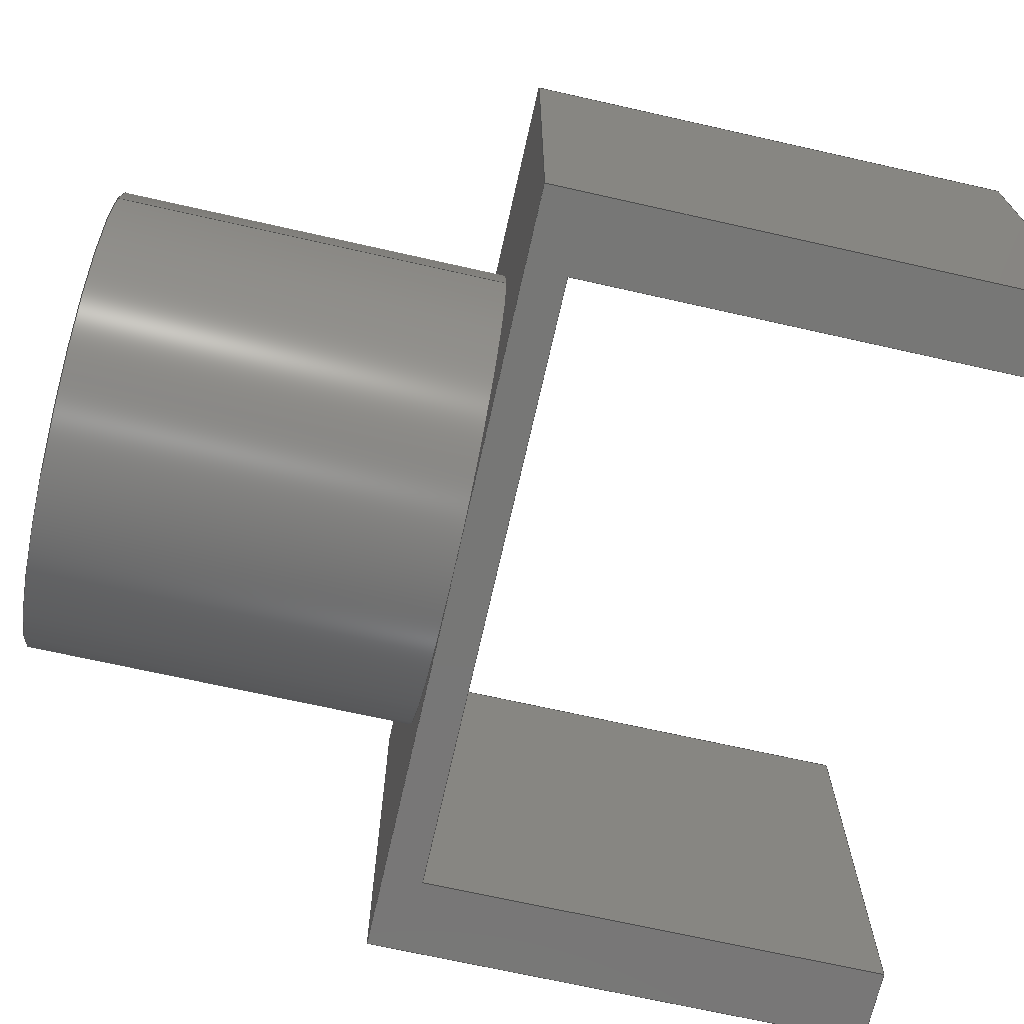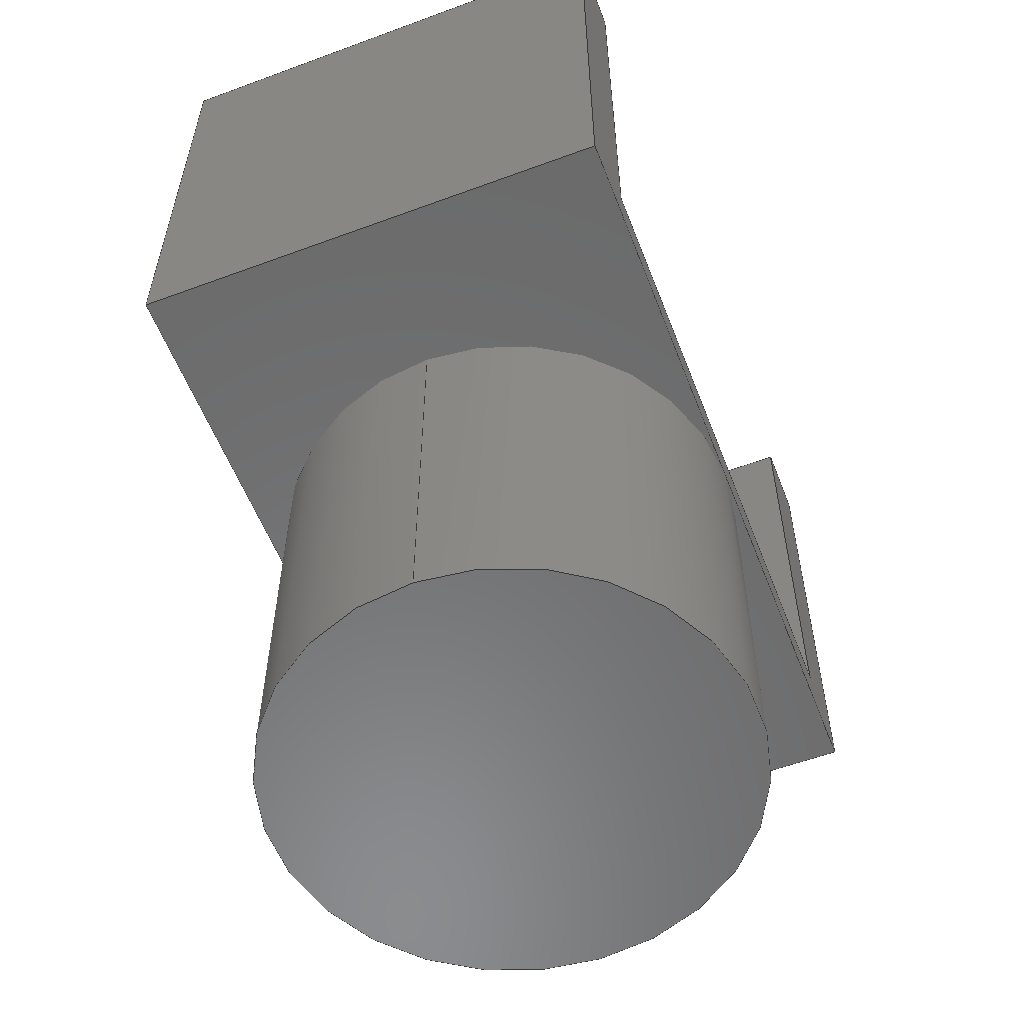
<metadata>
{"format":"step","ext":"step","renderer":"f3d","projection":"perspective","resolution":1024,"background":"white","views":[{"elev":-69.9,"azim":-102.7,"up":"+Y"},{"elev":-57.1,"azim":-68.9,"up":"+Z"}]}
</metadata>
<code>
ISO-10303-21;
DATA;
#1=MECHANICAL_DESIGN_GEOMETRIC_PRESENTATION_REPRESENTATION('',(#4),#391);
#2=SHAPE_REPRESENTATION_RELATIONSHIP('SRR','None',#398,#3);
#3=ADVANCED_BREP_SHAPE_REPRESENTATION('',(#5),#390);
#4=STYLED_ITEM('',(#408),#5);
#5=MANIFOLD_SOLID_BREP('Body1',#229);
#6=CYLINDRICAL_SURFACE('',#257,0.6);
#7=CIRCLE('',#249,0.6);
#8=CIRCLE('',#250,0.6);
#9=CIRCLE('',#252,0.6);
#10=CIRCLE('',#258,0.6);
#11=FACE_OUTER_BOUND('',#24,.T.);
#12=FACE_OUTER_BOUND('',#25,.T.);
#13=FACE_OUTER_BOUND('',#26,.T.);
#14=FACE_OUTER_BOUND('',#27,.T.);
#15=FACE_OUTER_BOUND('',#28,.T.);
#16=FACE_OUTER_BOUND('',#29,.T.);
#17=FACE_OUTER_BOUND('',#30,.T.);
#18=FACE_OUTER_BOUND('',#31,.T.);
#19=FACE_OUTER_BOUND('',#32,.T.);
#20=FACE_OUTER_BOUND('',#33,.T.);
#21=FACE_OUTER_BOUND('',#34,.T.);
#22=FACE_OUTER_BOUND('',#35,.T.);
#23=FACE_OUTER_BOUND('',#36,.T.);
#24=EDGE_LOOP('',(#142,#143,#144,#145));
#25=EDGE_LOOP('',(#146,#147,#148,#149));
#26=EDGE_LOOP('',(#150,#151,#152,#153));
#27=EDGE_LOOP('',(#154,#155,#156,#157));
#28=EDGE_LOOP('',(#158,#159,#160,#161));
#29=EDGE_LOOP('',(#162,#163,#164,#165,#166));
#30=EDGE_LOOP('',(#167,#168,#169,#170));
#31=EDGE_LOOP('',(#171,#172,#173,#174,#175,#176,#177,#178,#179));
#32=EDGE_LOOP('',(#180,#181,#182,#183));
#33=EDGE_LOOP('',(#184,#185,#186,#187,#188,#189,#190,#191,#192));
#34=EDGE_LOOP('',(#193,#194,#195,#196));
#35=EDGE_LOOP('',(#197,#198,#199,#200,#201,#202));
#36=EDGE_LOOP('',(#203));
#37=LINE('',#327,#64);
#38=LINE('',#329,#65);
#39=LINE('',#331,#66);
#40=LINE('',#332,#67);
#41=LINE('',#336,#68);
#42=LINE('',#337,#69);
#43=LINE('',#338,#70);
#44=LINE('',#342,#71);
#45=LINE('',#344,#72);
#46=LINE('',#346,#73);
#47=LINE('',#347,#74);
#48=LINE('',#350,#75);
#49=LINE('',#352,#76);
#50=LINE('',#353,#77);
#51=LINE('',#355,#78);
#52=LINE('',#356,#79);
#53=LINE('',#364,#80);
#54=LINE('',#366,#81);
#55=LINE('',#367,#82);
#56=LINE('',#371,#83);
#57=LINE('',#373,#84);
#58=LINE('',#374,#85);
#59=LINE('',#376,#86);
#60=LINE('',#377,#87);
#61=LINE('',#379,#88);
#62=LINE('',#381,#89);
#63=LINE('',#385,#90);
#64=VECTOR('',#264,1);
#65=VECTOR('',#265,1);
#66=VECTOR('',#266,1);
#67=VECTOR('',#267,1);
#68=VECTOR('',#270,1);
#69=VECTOR('',#271,1);
#70=VECTOR('',#272,1);
#71=VECTOR('',#275,1);
#72=VECTOR('',#276,1);
#73=VECTOR('',#277,1);
#74=VECTOR('',#278,1);
#75=VECTOR('',#281,1);
#76=VECTOR('',#282,1);
#77=VECTOR('',#283,1);
#78=VECTOR('',#286,1);
#79=VECTOR('',#287,1);
#80=VECTOR('',#294,1);
#81=VECTOR('',#295,1);
#82=VECTOR('',#296,1);
#83=VECTOR('',#301,1);
#84=VECTOR('',#302,1);
#85=VECTOR('',#303,1);
#86=VECTOR('',#306,1);
#87=VECTOR('',#307,1);
#88=VECTOR('',#310,1);
#89=VECTOR('',#313,1);
#90=VECTOR('',#318,0.6);
#91=VERTEX_POINT('',#325);
#92=VERTEX_POINT('',#326);
#93=VERTEX_POINT('',#328);
#94=VERTEX_POINT('',#330);
#95=VERTEX_POINT('',#334);
#96=VERTEX_POINT('',#335);
#97=VERTEX_POINT('',#340);
#98=VERTEX_POINT('',#341);
#99=VERTEX_POINT('',#343);
#100=VERTEX_POINT('',#345);
#101=VERTEX_POINT('',#349);
#102=VERTEX_POINT('',#351);
#103=VERTEX_POINT('',#358);
#104=VERTEX_POINT('',#359);
#105=VERTEX_POINT('',#361);
#106=VERTEX_POINT('',#363);
#107=VERTEX_POINT('',#365);
#108=VERTEX_POINT('',#370);
#109=VERTEX_POINT('',#372);
#110=VERTEX_POINT('',#384);
#111=EDGE_CURVE('',#91,#92,#37,.T.);
#112=EDGE_CURVE('',#91,#93,#38,.T.);
#113=EDGE_CURVE('',#94,#93,#39,.T.);
#114=EDGE_CURVE('',#92,#94,#40,.T.);
#115=EDGE_CURVE('',#95,#96,#41,.T.);
#116=EDGE_CURVE('',#96,#94,#42,.T.);
#117=EDGE_CURVE('',#93,#95,#43,.T.);
#118=EDGE_CURVE('',#97,#98,#44,.T.);
#119=EDGE_CURVE('',#97,#99,#45,.T.);
#120=EDGE_CURVE('',#100,#99,#46,.T.);
#121=EDGE_CURVE('',#98,#100,#47,.T.);
#122=EDGE_CURVE('',#101,#100,#48,.T.);
#123=EDGE_CURVE('',#99,#102,#49,.T.);
#124=EDGE_CURVE('',#102,#101,#50,.T.);
#125=EDGE_CURVE('',#92,#97,#51,.T.);
#126=EDGE_CURVE('',#98,#91,#52,.T.);
#127=EDGE_CURVE('',#103,#104,#7,.T.);
#128=EDGE_CURVE('',#104,#105,#8,.T.);
#129=EDGE_CURVE('',#106,#105,#53,.T.);
#130=EDGE_CURVE('',#107,#106,#54,.T.);
#131=EDGE_CURVE('',#103,#107,#55,.T.);
#132=EDGE_CURVE('',#105,#103,#9,.T.);
#133=EDGE_CURVE('',#108,#103,#56,.T.);
#134=EDGE_CURVE('',#109,#108,#57,.T.);
#135=EDGE_CURVE('',#105,#109,#58,.T.);
#136=EDGE_CURVE('',#109,#95,#59,.T.);
#137=EDGE_CURVE('',#106,#101,#60,.T.);
#138=EDGE_CURVE('',#107,#102,#61,.T.);
#139=EDGE_CURVE('',#108,#96,#62,.T.);
#140=EDGE_CURVE('',#104,#110,#63,.T.);
#141=EDGE_CURVE('',#110,#110,#10,.T.);
#142=ORIENTED_EDGE('',*,*,#111,.F.);
#143=ORIENTED_EDGE('',*,*,#112,.T.);
#144=ORIENTED_EDGE('',*,*,#113,.F.);
#145=ORIENTED_EDGE('',*,*,#114,.F.);
#146=ORIENTED_EDGE('',*,*,#115,.T.);
#147=ORIENTED_EDGE('',*,*,#116,.T.);
#148=ORIENTED_EDGE('',*,*,#113,.T.);
#149=ORIENTED_EDGE('',*,*,#117,.T.);
#150=ORIENTED_EDGE('',*,*,#118,.F.);
#151=ORIENTED_EDGE('',*,*,#119,.T.);
#152=ORIENTED_EDGE('',*,*,#120,.F.);
#153=ORIENTED_EDGE('',*,*,#121,.F.);
#154=ORIENTED_EDGE('',*,*,#122,.T.);
#155=ORIENTED_EDGE('',*,*,#120,.T.);
#156=ORIENTED_EDGE('',*,*,#123,.T.);
#157=ORIENTED_EDGE('',*,*,#124,.T.);
#158=ORIENTED_EDGE('',*,*,#111,.T.);
#159=ORIENTED_EDGE('',*,*,#125,.T.);
#160=ORIENTED_EDGE('',*,*,#118,.T.);
#161=ORIENTED_EDGE('',*,*,#126,.T.);
#162=ORIENTED_EDGE('',*,*,#127,.T.);
#163=ORIENTED_EDGE('',*,*,#128,.T.);
#164=ORIENTED_EDGE('',*,*,#129,.F.);
#165=ORIENTED_EDGE('',*,*,#130,.F.);
#166=ORIENTED_EDGE('',*,*,#131,.F.);
#167=ORIENTED_EDGE('',*,*,#132,.T.);
#168=ORIENTED_EDGE('',*,*,#133,.F.);
#169=ORIENTED_EDGE('',*,*,#134,.F.);
#170=ORIENTED_EDGE('',*,*,#135,.F.);
#171=ORIENTED_EDGE('',*,*,#129,.T.);
#172=ORIENTED_EDGE('',*,*,#135,.T.);
#173=ORIENTED_EDGE('',*,*,#136,.T.);
#174=ORIENTED_EDGE('',*,*,#117,.F.);
#175=ORIENTED_EDGE('',*,*,#112,.F.);
#176=ORIENTED_EDGE('',*,*,#126,.F.);
#177=ORIENTED_EDGE('',*,*,#121,.T.);
#178=ORIENTED_EDGE('',*,*,#122,.F.);
#179=ORIENTED_EDGE('',*,*,#137,.F.);
#180=ORIENTED_EDGE('',*,*,#130,.T.);
#181=ORIENTED_EDGE('',*,*,#137,.T.);
#182=ORIENTED_EDGE('',*,*,#124,.F.);
#183=ORIENTED_EDGE('',*,*,#138,.F.);
#184=ORIENTED_EDGE('',*,*,#133,.T.);
#185=ORIENTED_EDGE('',*,*,#131,.T.);
#186=ORIENTED_EDGE('',*,*,#138,.T.);
#187=ORIENTED_EDGE('',*,*,#123,.F.);
#188=ORIENTED_EDGE('',*,*,#119,.F.);
#189=ORIENTED_EDGE('',*,*,#125,.F.);
#190=ORIENTED_EDGE('',*,*,#114,.T.);
#191=ORIENTED_EDGE('',*,*,#116,.F.);
#192=ORIENTED_EDGE('',*,*,#139,.F.);
#193=ORIENTED_EDGE('',*,*,#134,.T.);
#194=ORIENTED_EDGE('',*,*,#139,.T.);
#195=ORIENTED_EDGE('',*,*,#115,.F.);
#196=ORIENTED_EDGE('',*,*,#136,.F.);
#197=ORIENTED_EDGE('',*,*,#127,.F.);
#198=ORIENTED_EDGE('',*,*,#132,.F.);
#199=ORIENTED_EDGE('',*,*,#128,.F.);
#200=ORIENTED_EDGE('',*,*,#140,.T.);
#201=ORIENTED_EDGE('',*,*,#141,.T.);
#202=ORIENTED_EDGE('',*,*,#140,.F.);
#203=ORIENTED_EDGE('',*,*,#141,.F.);
#204=PLANE('',#243);
#205=PLANE('',#244);
#206=PLANE('',#245);
#207=PLANE('',#246);
#208=PLANE('',#247);
#209=PLANE('',#248);
#210=PLANE('',#251);
#211=PLANE('',#253);
#212=PLANE('',#254);
#213=PLANE('',#255);
#214=PLANE('',#256);
#215=PLANE('',#259);
#216=ADVANCED_FACE('',(#11),#204,.T.);
#217=ADVANCED_FACE('',(#12),#205,.T.);
#218=ADVANCED_FACE('',(#13),#206,.T.);
#219=ADVANCED_FACE('',(#14),#207,.T.);
#220=ADVANCED_FACE('',(#15),#208,.T.);
#221=ADVANCED_FACE('',(#16),#209,.F.);
#222=ADVANCED_FACE('',(#17),#210,.F.);
#223=ADVANCED_FACE('',(#18),#211,.T.);
#224=ADVANCED_FACE('',(#19),#212,.T.);
#225=ADVANCED_FACE('',(#20),#213,.T.);
#226=ADVANCED_FACE('',(#21),#214,.T.);
#227=ADVANCED_FACE('',(#22),#6,.T.);
#228=ADVANCED_FACE('',(#23),#215,.F.);
#229=CLOSED_SHELL('',(#216,#217,#218,#219,#220,#221,#222,#223,#224,#225,
#226,#227,#228));
#230=DERIVED_UNIT_ELEMENT(#232,1);
#231=DERIVED_UNIT_ELEMENT(#393,3);
#232=(
MASS_UNIT()
NAMED_UNIT(*)
SI_UNIT(.KILO.,.GRAM.)
);
#233=DERIVED_UNIT((#230,#231));
#234=MEASURE_REPRESENTATION_ITEM('density measure',
POSITIVE_RATIO_MEASURE(7850),#233);
#235=PROPERTY_DEFINITION_REPRESENTATION(#240,#237);
#236=PROPERTY_DEFINITION_REPRESENTATION(#241,#238);
#237=REPRESENTATION('material name',(#239),#390);
#238=REPRESENTATION('density',(#234),#390);
#239=DESCRIPTIVE_REPRESENTATION_ITEM('Steel','Steel');
#240=PROPERTY_DEFINITION('material property','material name',#400);
#241=PROPERTY_DEFINITION('material property','density of part',#400);
#242=AXIS2_PLACEMENT_3D('placement',#323,#260,#261);
#243=AXIS2_PLACEMENT_3D('',#324,#262,#263);
#244=AXIS2_PLACEMENT_3D('',#333,#268,#269);
#245=AXIS2_PLACEMENT_3D('',#339,#273,#274);
#246=AXIS2_PLACEMENT_3D('',#348,#279,#280);
#247=AXIS2_PLACEMENT_3D('',#354,#284,#285);
#248=AXIS2_PLACEMENT_3D('',#357,#288,#289);
#249=AXIS2_PLACEMENT_3D('',#360,#290,#291);
#250=AXIS2_PLACEMENT_3D('',#362,#292,#293);
#251=AXIS2_PLACEMENT_3D('',#368,#297,#298);
#252=AXIS2_PLACEMENT_3D('',#369,#299,#300);
#253=AXIS2_PLACEMENT_3D('',#375,#304,#305);
#254=AXIS2_PLACEMENT_3D('',#378,#308,#309);
#255=AXIS2_PLACEMENT_3D('',#380,#311,#312);
#256=AXIS2_PLACEMENT_3D('',#382,#314,#315);
#257=AXIS2_PLACEMENT_3D('',#383,#316,#317);
#258=AXIS2_PLACEMENT_3D('',#386,#319,#320);
#259=AXIS2_PLACEMENT_3D('',#387,#321,#322);
#260=DIRECTION('axis',(0,0,1));
#261=DIRECTION('refdir',(1,0,0));
#262=DIRECTION('center_axis',(-1,-9.934e-09,0));
#263=DIRECTION('ref_axis',(9.934e-09,-1,0));
#264=DIRECTION('',(-9.934e-09,1,0));
#265=DIRECTION('',(0,0,1));
#266=DIRECTION('',(9.934e-09,-1,0));
#267=DIRECTION('',(0,0,1));
#268=DIRECTION('center_axis',(0,0,1));
#269=DIRECTION('ref_axis',(1,0,0));
#270=DIRECTION('',(0,1,0));
#271=DIRECTION('',(-1,0,0));
#272=DIRECTION('',(1,0,0));
#273=DIRECTION('center_axis',(1,0,0));
#274=DIRECTION('ref_axis',(0,1,0));
#275=DIRECTION('',(0,-1,0));
#276=DIRECTION('',(0,0,1));
#277=DIRECTION('',(0,1,0));
#278=DIRECTION('',(0,0,1));
#279=DIRECTION('center_axis',(0,0,1));
#280=DIRECTION('ref_axis',(1,0,0));
#281=DIRECTION('',(1,0,0));
#282=DIRECTION('',(-1,0,0));
#283=DIRECTION('',(0,-1,0));
#284=DIRECTION('center_axis',(0,0,1));
#285=DIRECTION('ref_axis',(1,0,0));
#286=DIRECTION('',(-1,0,0));
#287=DIRECTION('',(1,0,0));
#288=DIRECTION('center_axis',(0,0,1));
#289=DIRECTION('ref_axis',(1,0,0));
#290=DIRECTION('center_axis',(0,0,1));
#291=DIRECTION('ref_axis',(1,0,0));
#292=DIRECTION('center_axis',(0,0,1));
#293=DIRECTION('ref_axis',(1,0,0));
#294=DIRECTION('',(1,0,0));
#295=DIRECTION('',(0,-1,0));
#296=DIRECTION('',(-1,0,0));
#297=DIRECTION('center_axis',(0,0,1));
#298=DIRECTION('ref_axis',(1,0,0));
#299=DIRECTION('center_axis',(0,0,1));
#300=DIRECTION('ref_axis',(1,0,0));
#301=DIRECTION('',(-1,0,0));
#302=DIRECTION('',(0,1,0));
#303=DIRECTION('',(1,0,0));
#304=DIRECTION('center_axis',(0,-1,0));
#305=DIRECTION('ref_axis',(1,0,0));
#306=DIRECTION('',(0,0,1));
#307=DIRECTION('',(0,0,1));
#308=DIRECTION('center_axis',(-1,0,0));
#309=DIRECTION('ref_axis',(0,-1,0));
#310=DIRECTION('',(0,0,1));
#311=DIRECTION('center_axis',(0,1,0));
#312=DIRECTION('ref_axis',(-1,0,0));
#313=DIRECTION('',(0,0,1));
#314=DIRECTION('center_axis',(1,0,0));
#315=DIRECTION('ref_axis',(0,1,0));
#316=DIRECTION('center_axis',(0,0,1));
#317=DIRECTION('ref_axis',(1,0,0));
#318=DIRECTION('',(0,0,-1));
#319=DIRECTION('center_axis',(0,0,1));
#320=DIRECTION('ref_axis',(1,0,0));
#321=DIRECTION('center_axis',(0,0,1));
#322=DIRECTION('ref_axis',(1,0,0));
#323=CARTESIAN_POINT('',(0,0,0));
#324=CARTESIAN_POINT('Origin',(0.8,0.6,1.1));
#325=CARTESIAN_POINT('',(0.8,-0.6,1.1));
#326=CARTESIAN_POINT('',(0.8,0.6,1.1));
#327=CARTESIAN_POINT('',(0.8,0.3,1.1));
#328=CARTESIAN_POINT('',(0.8,-0.6,2.3));
#329=CARTESIAN_POINT('',(0.8,-0.6,1.1));
#330=CARTESIAN_POINT('',(0.8,0.6,2.3));
#331=CARTESIAN_POINT('',(0.8,0.6,2.3));
#332=CARTESIAN_POINT('',(0.8,0.6,1.1));
#333=CARTESIAN_POINT('Origin',(0.9,0,2.3));
#334=CARTESIAN_POINT('',(1,-0.6,2.3));
#335=CARTESIAN_POINT('',(1,0.6,2.3));
#336=CARTESIAN_POINT('',(1,-0.6,2.3));
#337=CARTESIAN_POINT('',(1,0.6,2.3));
#338=CARTESIAN_POINT('',(0.8,-0.6,2.3));
#339=CARTESIAN_POINT('Origin',(-0.8,-0.6,1.1));
#340=CARTESIAN_POINT('',(-0.8,0.6,1.1));
#341=CARTESIAN_POINT('',(-0.8,-0.6,1.1));
#342=CARTESIAN_POINT('',(-0.8,-0.3,1.1));
#343=CARTESIAN_POINT('',(-0.8,0.6,2.3));
#344=CARTESIAN_POINT('',(-0.8,0.6,1.1));
#345=CARTESIAN_POINT('',(-0.8,-0.6,2.3));
#346=CARTESIAN_POINT('',(-0.8,0.6,2.3));
#347=CARTESIAN_POINT('',(-0.8,-0.6,1.1));
#348=CARTESIAN_POINT('Origin',(-0.9,0,2.3));
#349=CARTESIAN_POINT('',(-1,-0.6,2.3));
#350=CARTESIAN_POINT('',(-1,-0.6,2.3));
#351=CARTESIAN_POINT('',(-1,0.6,2.3));
#352=CARTESIAN_POINT('',(-1,0.6,2.3));
#353=CARTESIAN_POINT('',(-1,-0.6,2.3));
#354=CARTESIAN_POINT('Origin',(0,0,1.1));
#355=CARTESIAN_POINT('',(1,0.6,1.1));
#356=CARTESIAN_POINT('',(-1,-0.6,1.1));
#357=CARTESIAN_POINT('Origin',(0,0,1));
#358=CARTESIAN_POINT('',(0,0.6,1));
#359=CARTESIAN_POINT('',(-0.6,-7.348e-17,1));
#360=CARTESIAN_POINT('Origin',(0,0,1));
#361=CARTESIAN_POINT('',(0,-0.6,1));
#362=CARTESIAN_POINT('Origin',(0,0,1));
#363=CARTESIAN_POINT('',(-1,-0.6,1));
#364=CARTESIAN_POINT('',(-1,-0.6,1));
#365=CARTESIAN_POINT('',(-1,0.6,1));
#366=CARTESIAN_POINT('',(-1,0.6,1));
#367=CARTESIAN_POINT('',(1,0.6,1));
#368=CARTESIAN_POINT('Origin',(0,0,1));
#369=CARTESIAN_POINT('Origin',(0,0,1));
#370=CARTESIAN_POINT('',(1,0.6,1));
#371=CARTESIAN_POINT('',(1,0.6,1));
#372=CARTESIAN_POINT('',(1,-0.6,1));
#373=CARTESIAN_POINT('',(1,-0.6,1));
#374=CARTESIAN_POINT('',(-1,-0.6,1));
#375=CARTESIAN_POINT('Origin',(-1,-0.6,1));
#376=CARTESIAN_POINT('',(1,-0.6,1));
#377=CARTESIAN_POINT('',(-1,-0.6,1));
#378=CARTESIAN_POINT('Origin',(-1,0.6,1));
#379=CARTESIAN_POINT('',(-1,0.6,1));
#380=CARTESIAN_POINT('Origin',(1,0.6,1));
#381=CARTESIAN_POINT('',(1,0.6,1));
#382=CARTESIAN_POINT('Origin',(1,-0.6,1));
#383=CARTESIAN_POINT('Origin',(0,0,0));
#384=CARTESIAN_POINT('',(-0.6,-7.348e-17,0));
#385=CARTESIAN_POINT('',(-0.6,-7.348e-17,0));
#386=CARTESIAN_POINT('Origin',(0,0,0));
#387=CARTESIAN_POINT('Origin',(0,0,0));
#388=UNCERTAINTY_MEASURE_WITH_UNIT(LENGTH_MEASURE(0.001),#392,
'DISTANCE_ACCURACY_VALUE',
'Maximum model space distance between geometric entities at asserted c
onnectivities');
#389=UNCERTAINTY_MEASURE_WITH_UNIT(LENGTH_MEASURE(0.001),#392,
'DISTANCE_ACCURACY_VALUE',
'Maximum model space distance between geometric entities at asserted c
onnectivities');
#390=(
GEOMETRIC_REPRESENTATION_CONTEXT(3)
GLOBAL_UNCERTAINTY_ASSIGNED_CONTEXT((#388))
GLOBAL_UNIT_ASSIGNED_CONTEXT((#392,#394,#395))
REPRESENTATION_CONTEXT('','3D')
);
#391=(
GEOMETRIC_REPRESENTATION_CONTEXT(3)
GLOBAL_UNCERTAINTY_ASSIGNED_CONTEXT((#389))
GLOBAL_UNIT_ASSIGNED_CONTEXT((#392,#394,#395))
REPRESENTATION_CONTEXT('','3D')
);
#392=(
LENGTH_UNIT()
NAMED_UNIT(*)
SI_UNIT(.CENTI.,.METRE.)
);
#393=(
LENGTH_UNIT()
NAMED_UNIT(*)
SI_UNIT($,.METRE.)
);
#394=(
NAMED_UNIT(*)
PLANE_ANGLE_UNIT()
SI_UNIT($,.RADIAN.)
);
#395=(
NAMED_UNIT(*)
SI_UNIT($,.STERADIAN.)
SOLID_ANGLE_UNIT()
);
#396=SHAPE_DEFINITION_REPRESENTATION(#397,#398);
#397=PRODUCT_DEFINITION_SHAPE('',$,#400);
#398=SHAPE_REPRESENTATION('',(#242),#390);
#399=PRODUCT_DEFINITION_CONTEXT('part definition',#404,'design');
#400=PRODUCT_DEFINITION('Roller (1)','Roller (1)',#401,#399);
#401=PRODUCT_DEFINITION_FORMATION('',$,#406);
#402=PRODUCT_RELATED_PRODUCT_CATEGORY('Roller (1)','Roller (1)',(#406));
#403=APPLICATION_PROTOCOL_DEFINITION('international standard',
'automotive_design',2009,#404);
#404=APPLICATION_CONTEXT(
'Core Data for Automotive Mechanical Design Process');
#405=PRODUCT_CONTEXT('part definition',#404,'mechanical');
#406=PRODUCT('Roller (1)','Roller (1)',$,(#405));
#407=PRESENTATION_STYLE_ASSIGNMENT((#409));
#408=PRESENTATION_STYLE_ASSIGNMENT((#410));
#409=SURFACE_STYLE_USAGE(.BOTH.,#411);
#410=SURFACE_STYLE_USAGE(.BOTH.,#412);
#411=SURFACE_SIDE_STYLE('',(#413));
#412=SURFACE_SIDE_STYLE('',(#414));
#413=SURFACE_STYLE_FILL_AREA(#415);
#414=SURFACE_STYLE_FILL_AREA(#416);
#415=FILL_AREA_STYLE('Steel - Satin',(#417));
#416=FILL_AREA_STYLE('Plastic - Glossy (Green)',(#418));
#417=FILL_AREA_STYLE_COLOUR('Steel - Satin',#419);
#418=FILL_AREA_STYLE_COLOUR('Plastic - Glossy (Green)',#420);
#419=COLOUR_RGB('Steel - Satin',0.6275,0.6275,0.6275);
#420=COLOUR_RGB('Plastic - Glossy (Green)',0.2667,0.5882,
0.2824);
ENDSEC;
END-ISO-10303-21;

</code>
